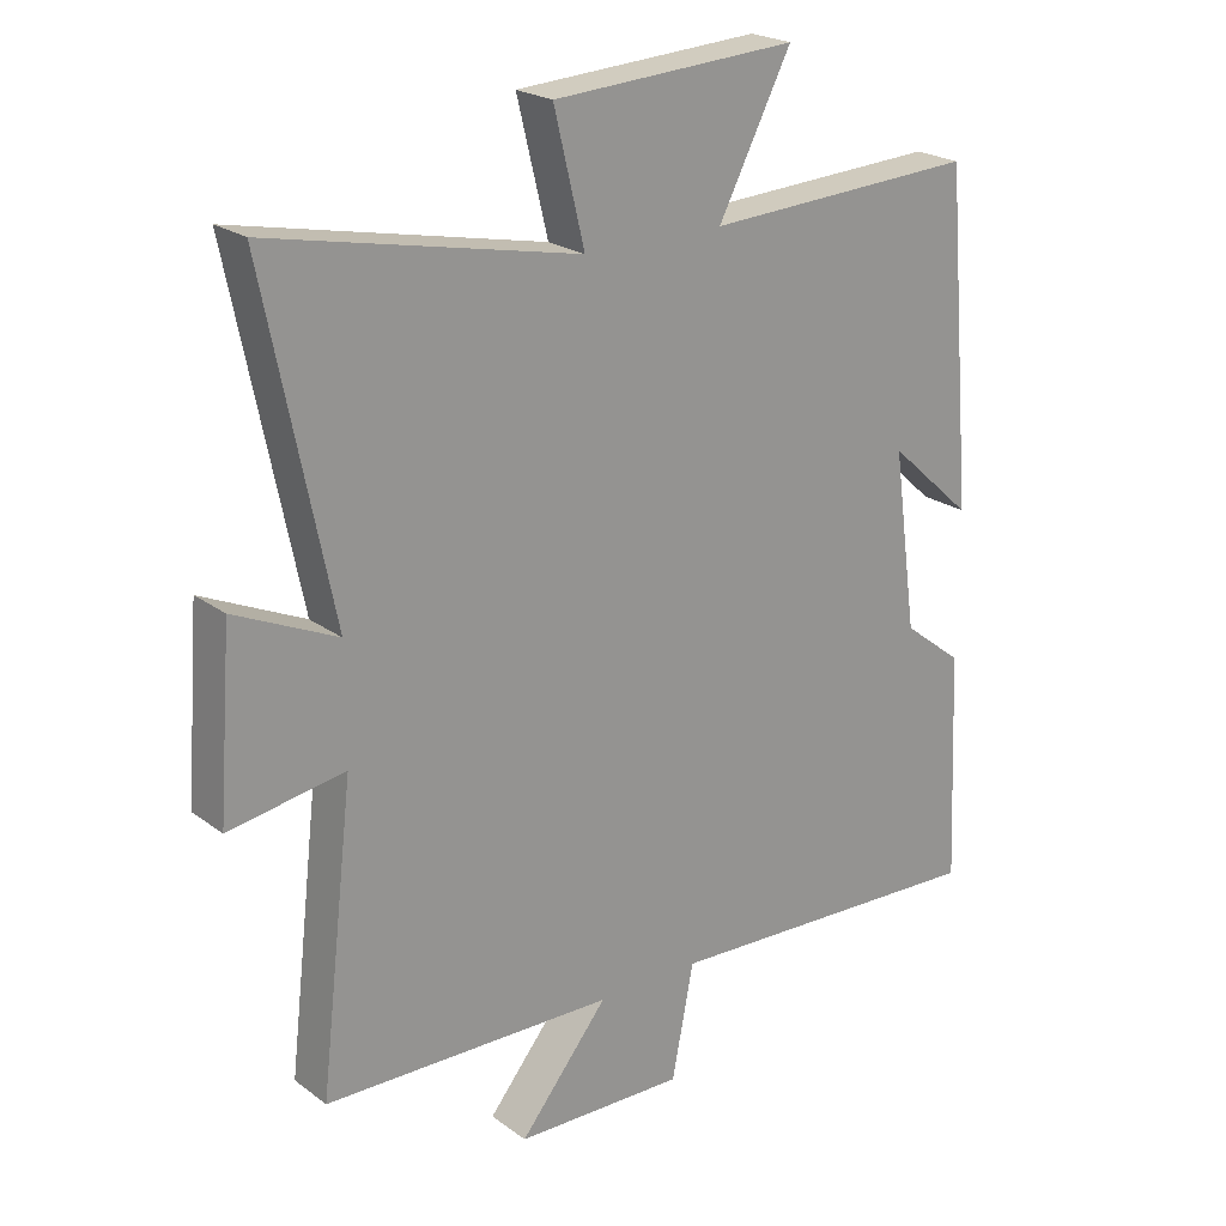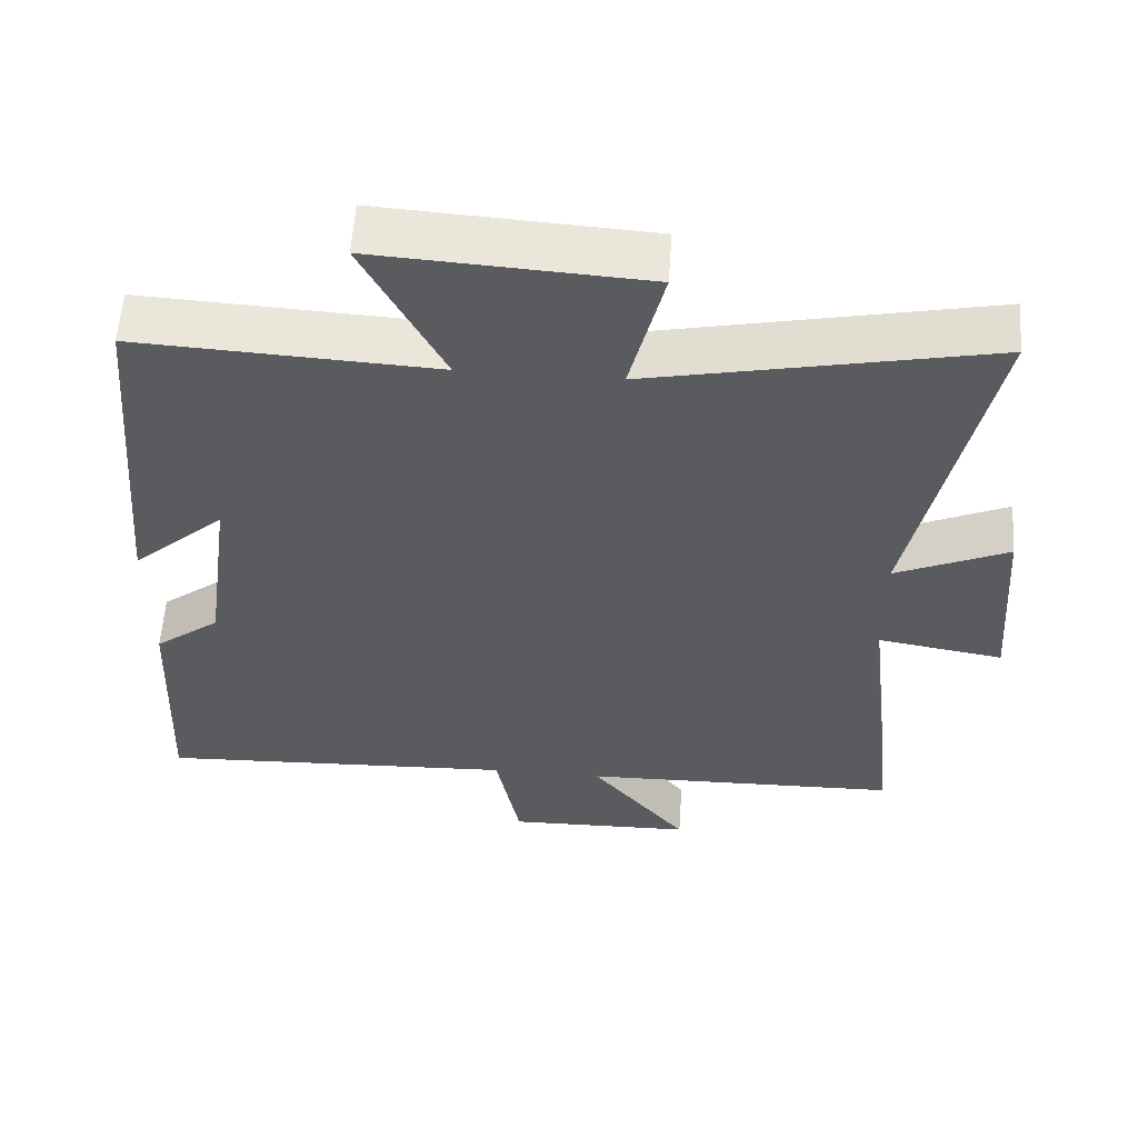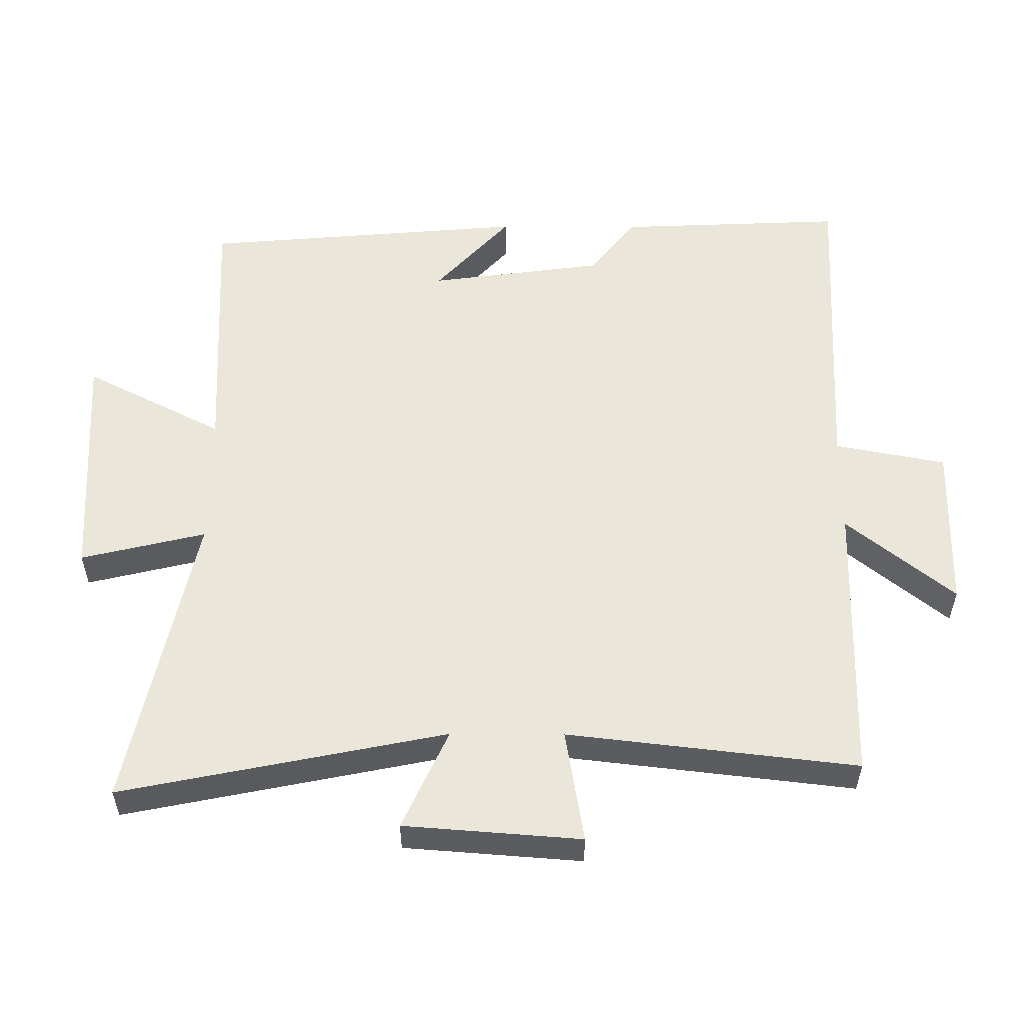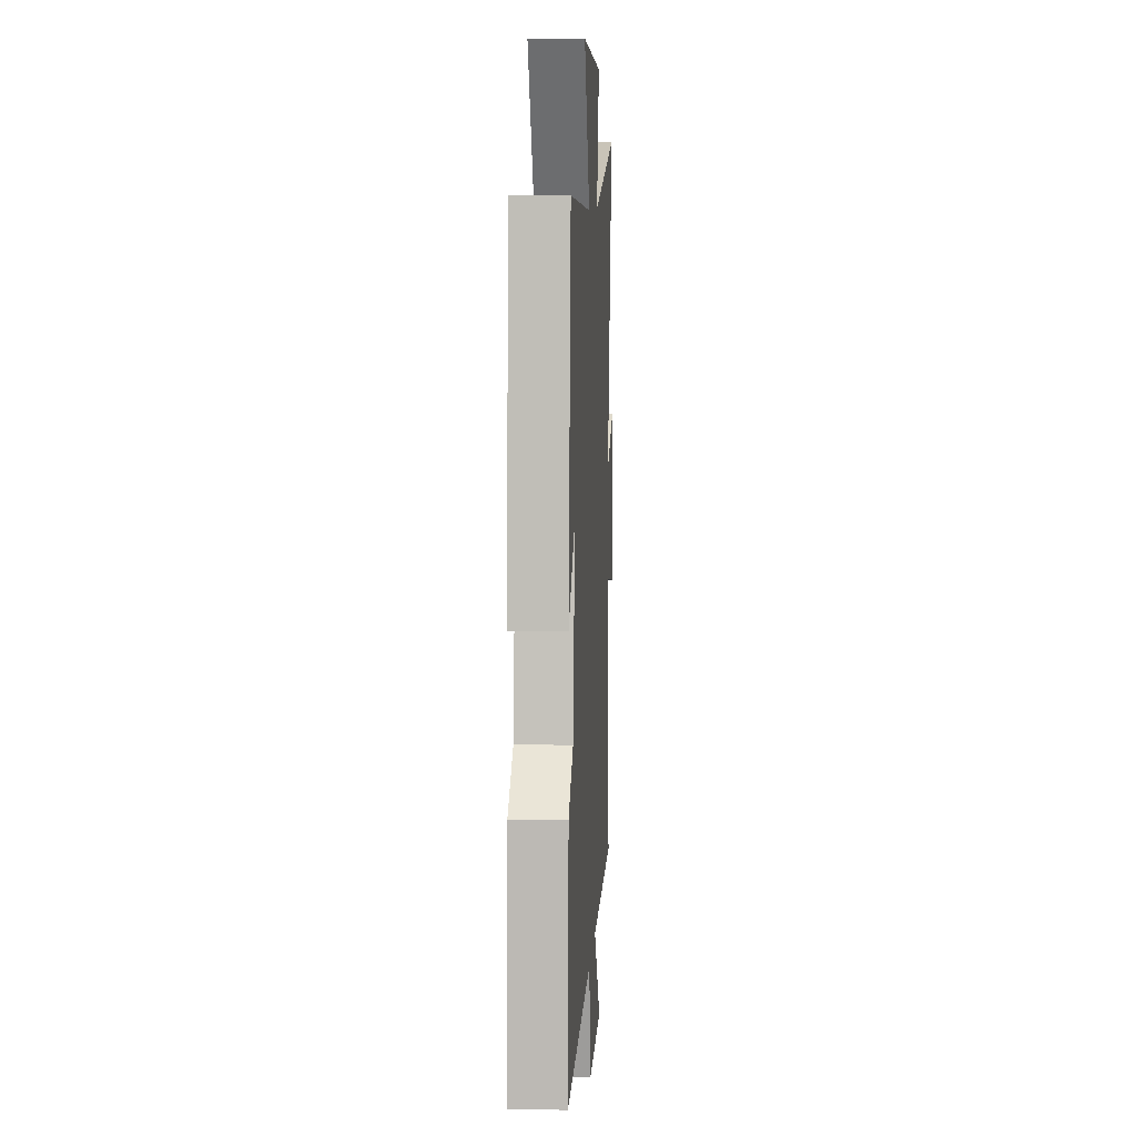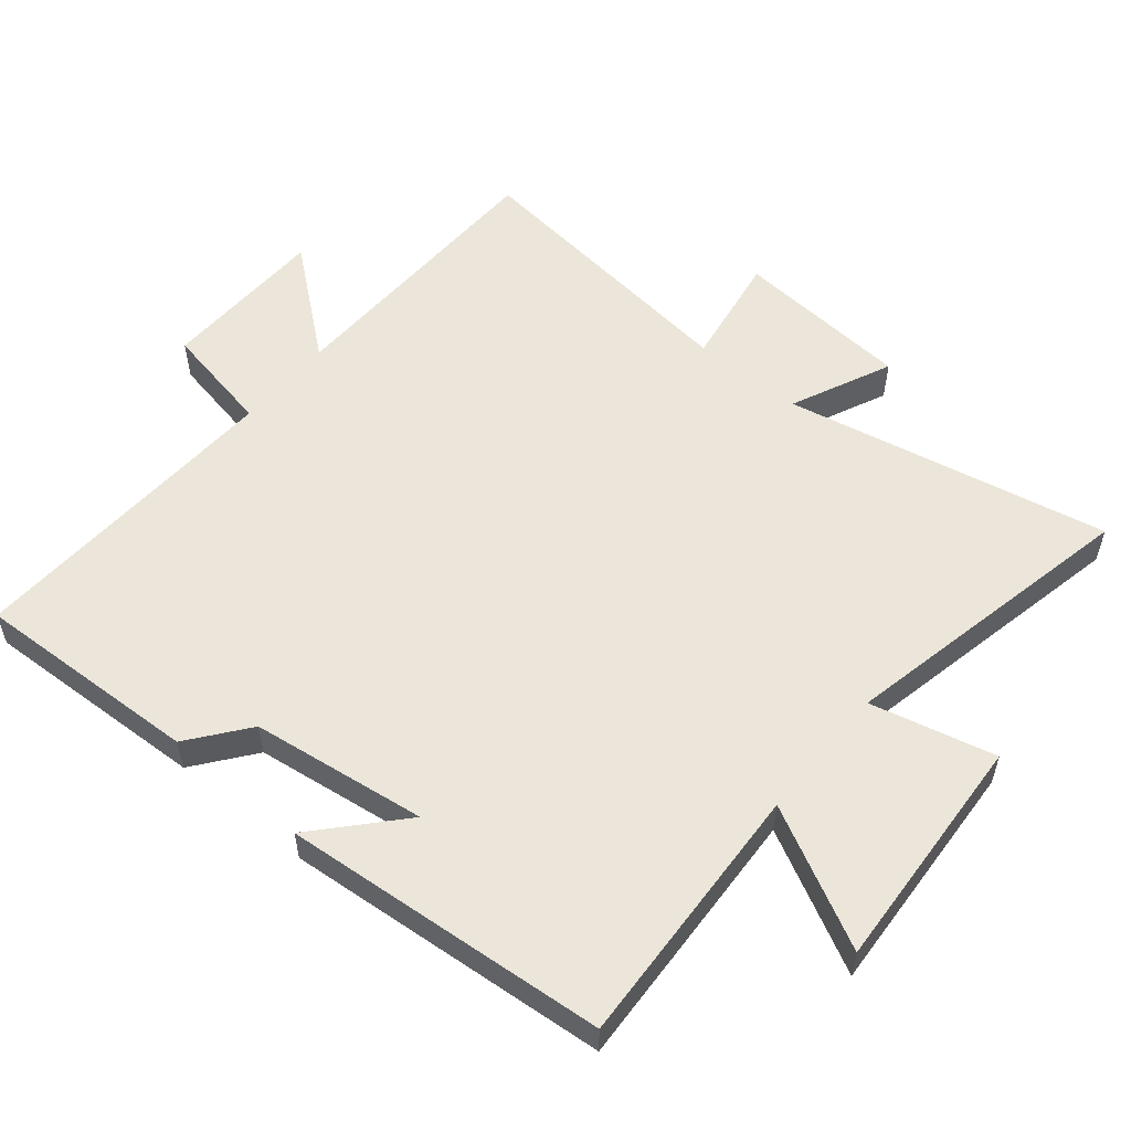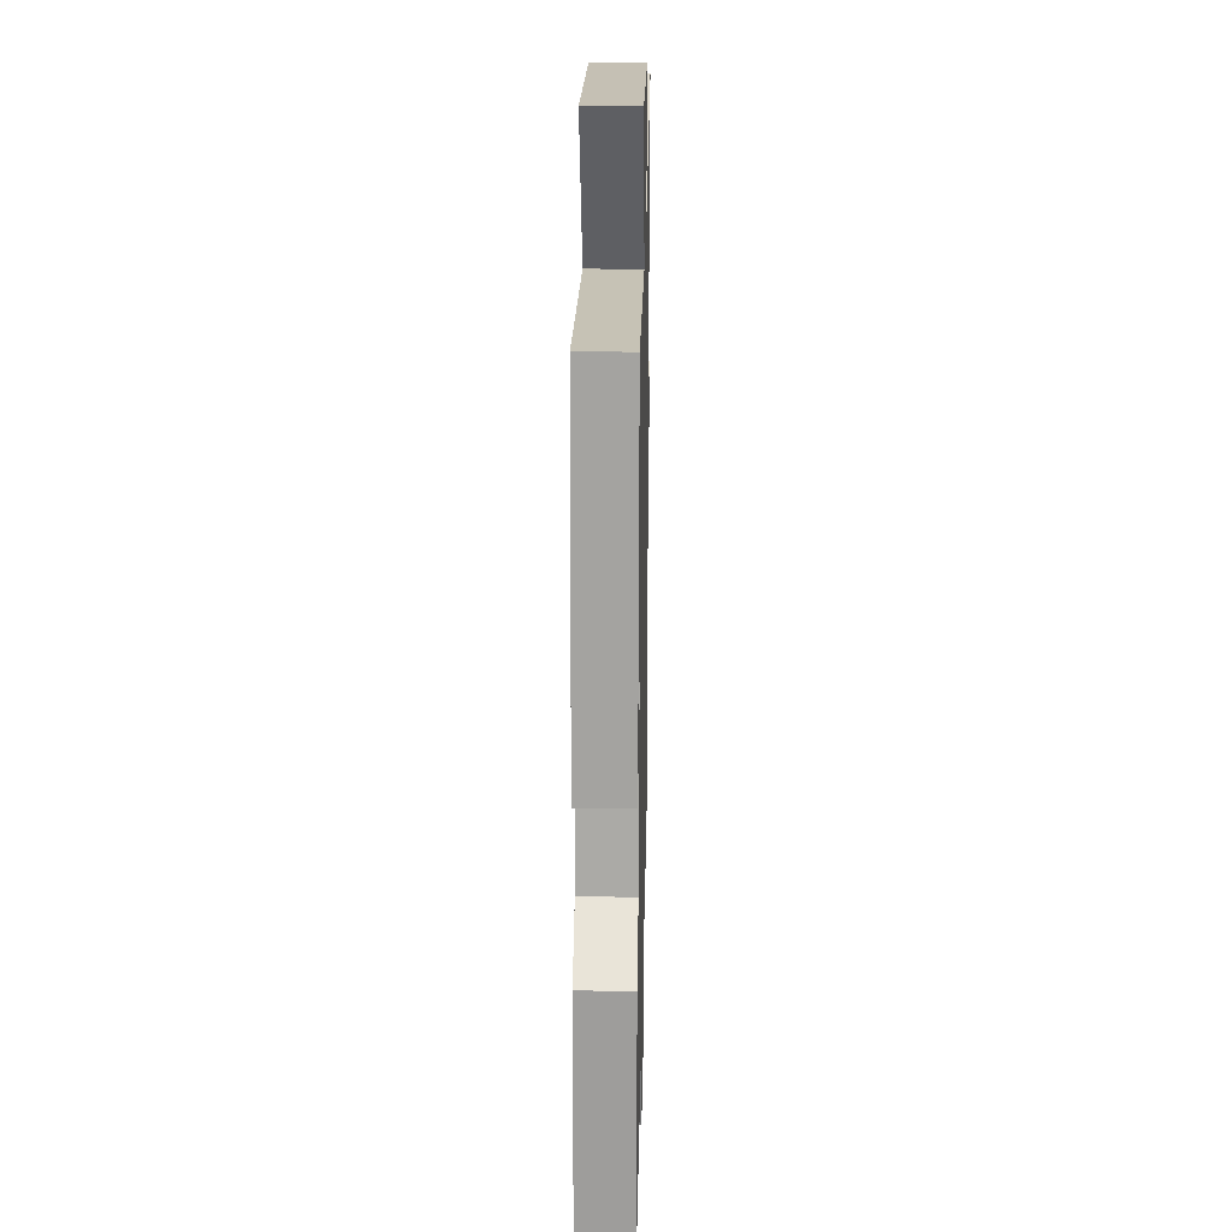
<metadata>
{"format":"obj","ext":"obj","renderer":"f3d","projection":"perspective","resolution":1024,"background":"white","views":[{"elev":22.3,"azim":141.4,"up":"+Z"},{"elev":57.5,"azim":3.9,"up":"+Z"},{"elev":54.9,"azim":90.3,"up":"+Y"},{"elev":8.5,"azim":-86.6,"up":"+Z"},{"elev":55.4,"azim":-50.3,"up":"+Y"},{"elev":21.9,"azim":-88.8,"up":"+Z"}]}
</metadata>
<code>
v 0.599 0.07 0.594
v 0.5 0.07 0.11
v 0.65 0.07 0.178
v 0.67 0.07 -0.086
v 0.5 0.07 -0.058
v 0.55 0.07 -0.49
v 0.122 0.07 -0.5
v 0.252 0.07 -0.66
v 0.002 0.07 -0.666
v -0.03 0.07 -0.5
v -0.515 0.07 -0.522
v -0.5 0.07 -0.183
v -0.412 0.07 -0.115
v -0.376 0.07 0.147
v -0.5 0.07 0.035
v -0.458 0.07 0.521
v -0.059 0.07 0.5
v -0.166 0.07 0.708
v 0.192 0.07 0.686
v 0.147 0.07 0.5
v 0.599 0 0.594
v 0.5 0 0.11
v 0.65 0 0.178
v 0.67 0 -0.086
v 0.5 0 -0.058
v 0.55 0 -0.49
v 0.122 0 -0.5
v 0.252 0 -0.66
v 0.002 0 -0.666
v -0.03 0 -0.5
v -0.515 0 -0.522
v -0.5 0 -0.183
v -0.412 0 -0.115
v -0.376 0 0.147
v -0.5 0 0.035
v -0.458 0 0.521
v -0.059 0 0.5
v -0.166 0 0.708
v 0.192 0 0.686
v 0.147 0 0.5
f 17 18 19 20
f 14 15 16 17
f 13 14 17 20
f 10 11 12 13
f 10 13 20 1
f 7 8 9 10
f 5 6 7 10
f 2 3 4 5
f 2 5 10
f 1 2 10
f 40 39 38 37
f 37 36 35 34
f 40 37 34 33
f 33 32 31 30
f 21 40 33 30
f 30 29 28 27
f 30 27 26 25
f 25 24 23 22
f 30 25 22
f 30 22 21
f 1 21 22 2
f 2 22 23 3
f 3 23 24 4
f 4 24 25 5
f 5 25 26 6
f 6 26 27 7
f 7 27 28 8
f 8 28 29 9
f 9 29 30 10
f 10 30 31 11
f 11 31 32 12
f 12 32 33 13
f 13 33 34 14
f 14 34 35 15
f 15 35 36 16
f 16 36 37 17
f 17 37 38 18
f 18 38 39 19
f 19 39 40 20
f 20 40 21 1

</code>
